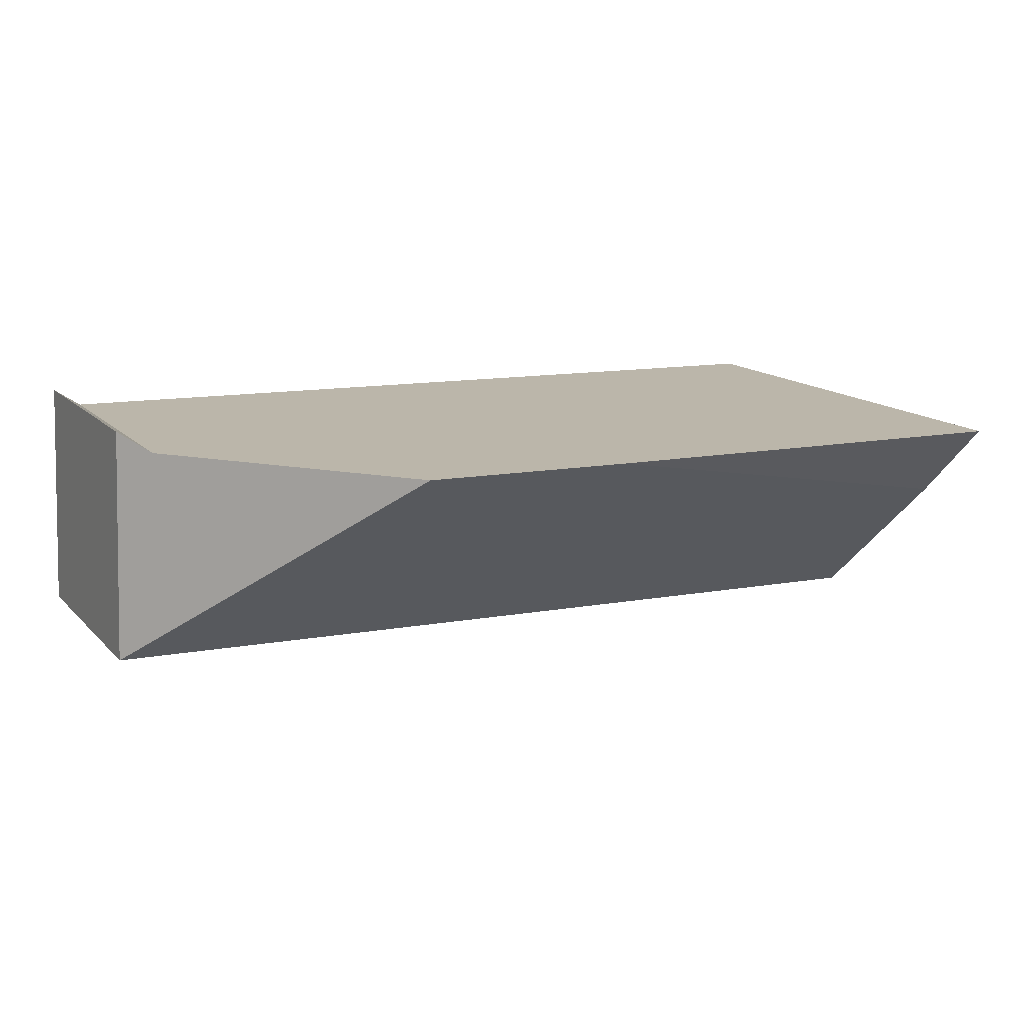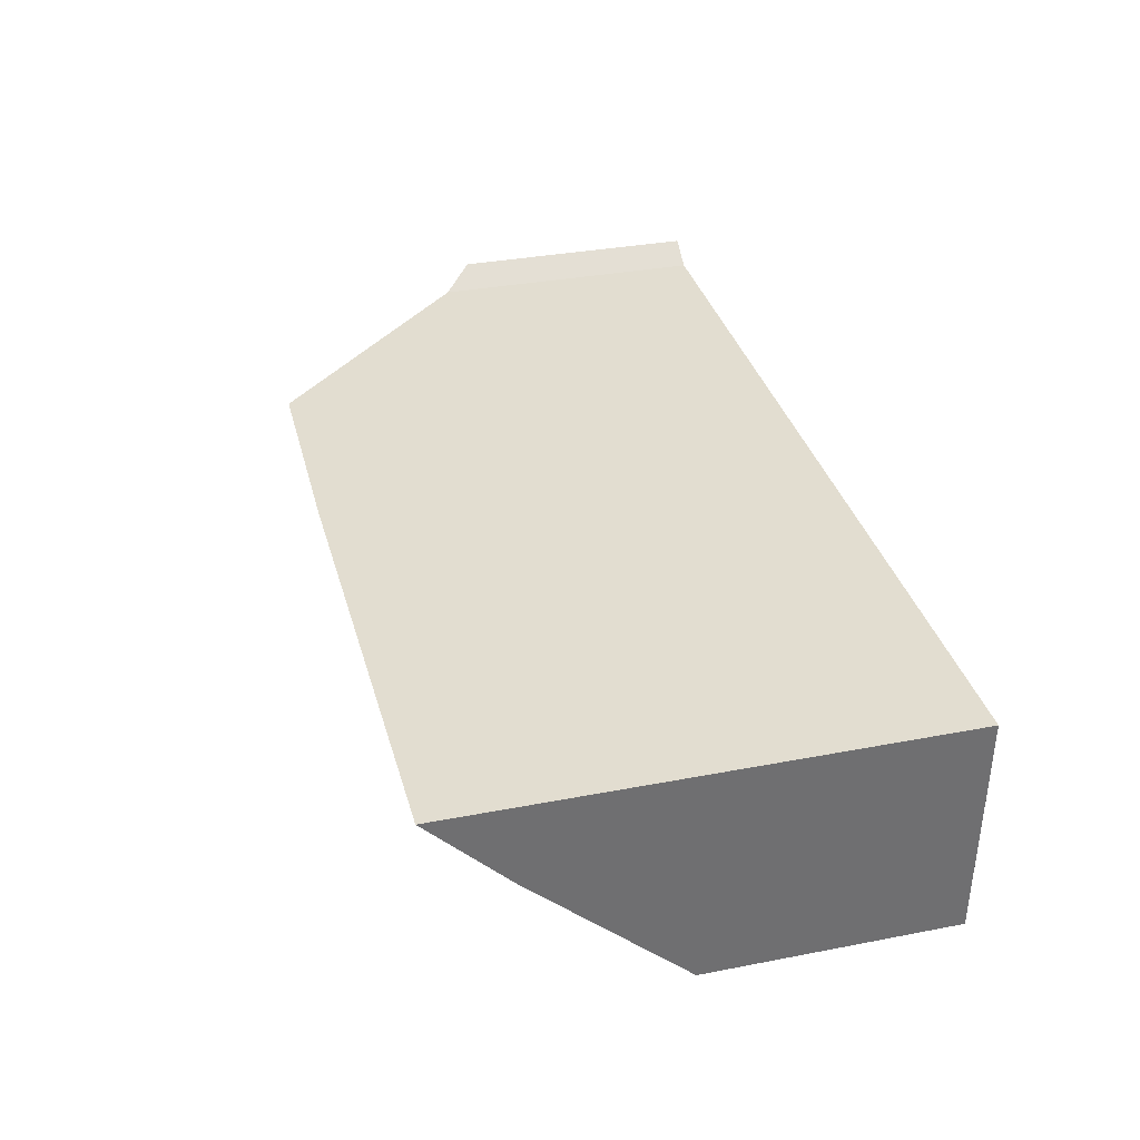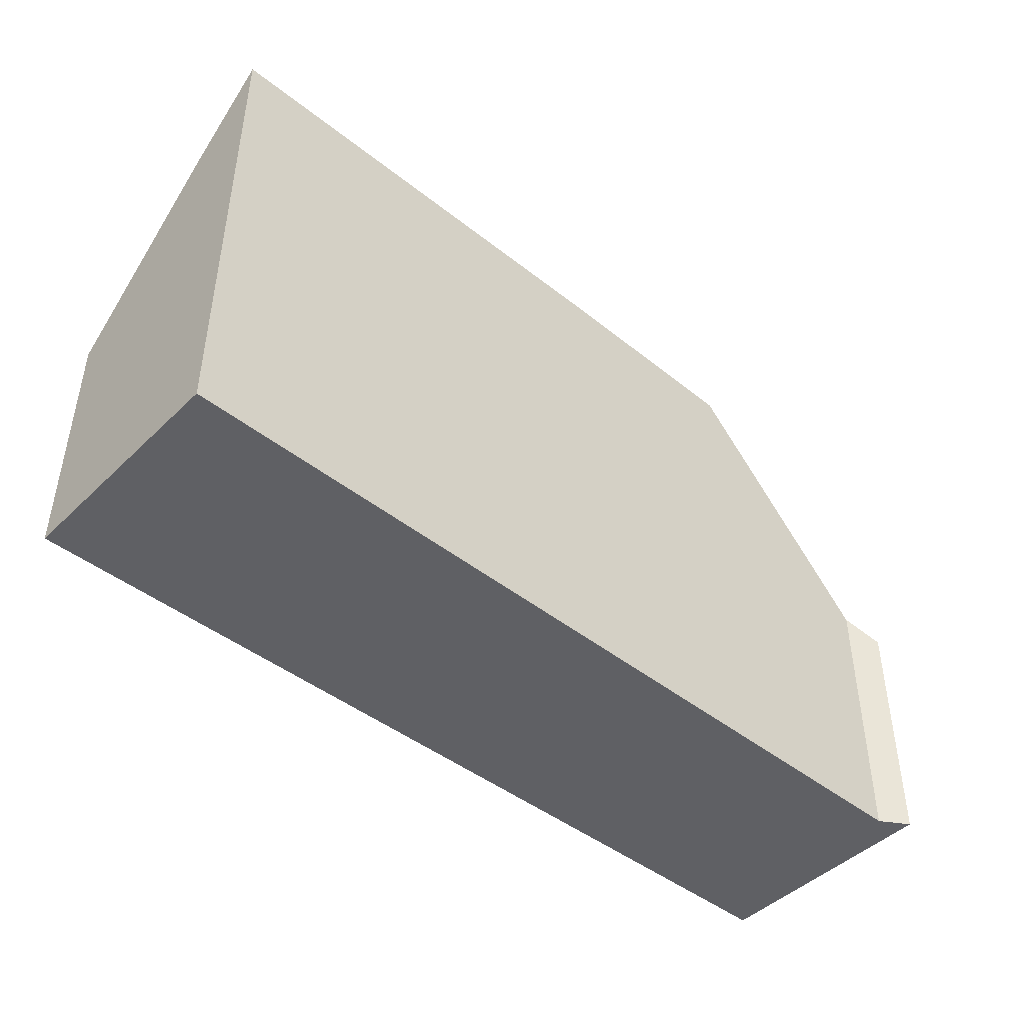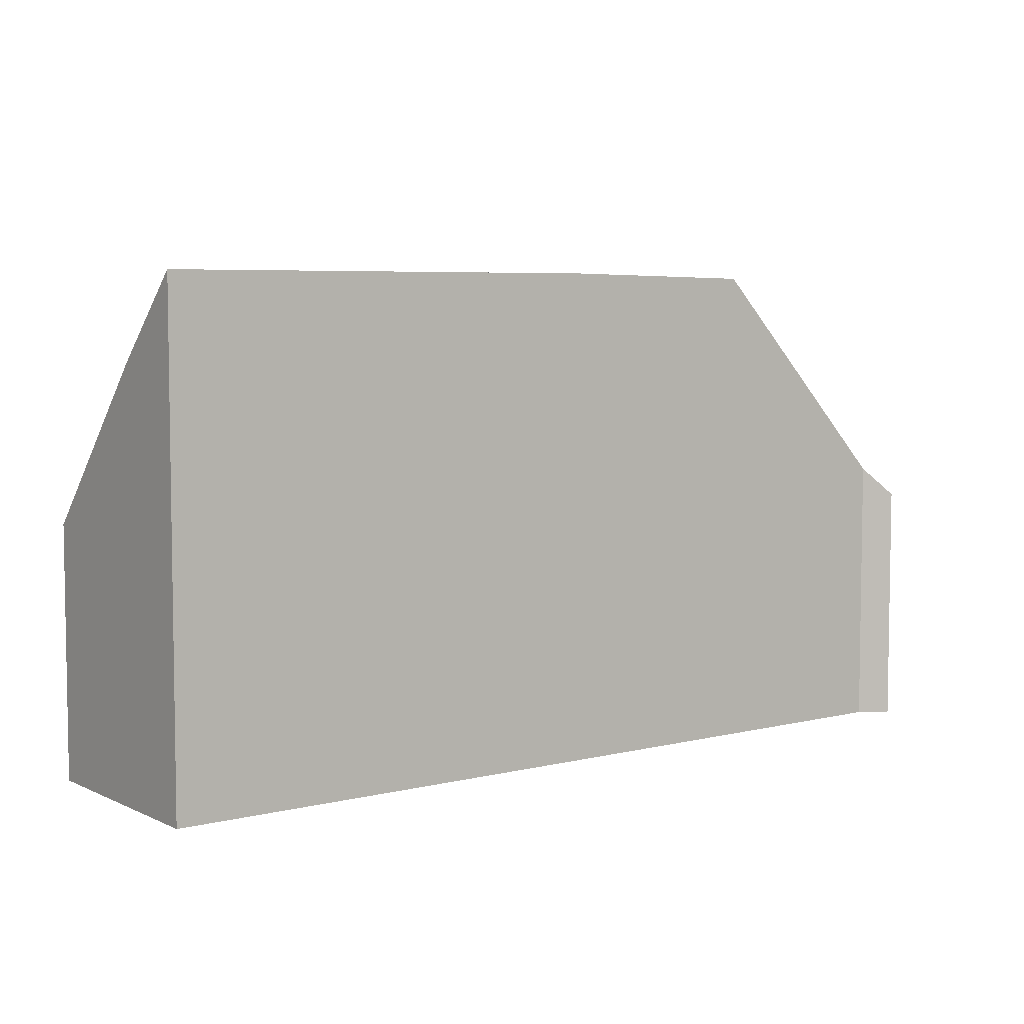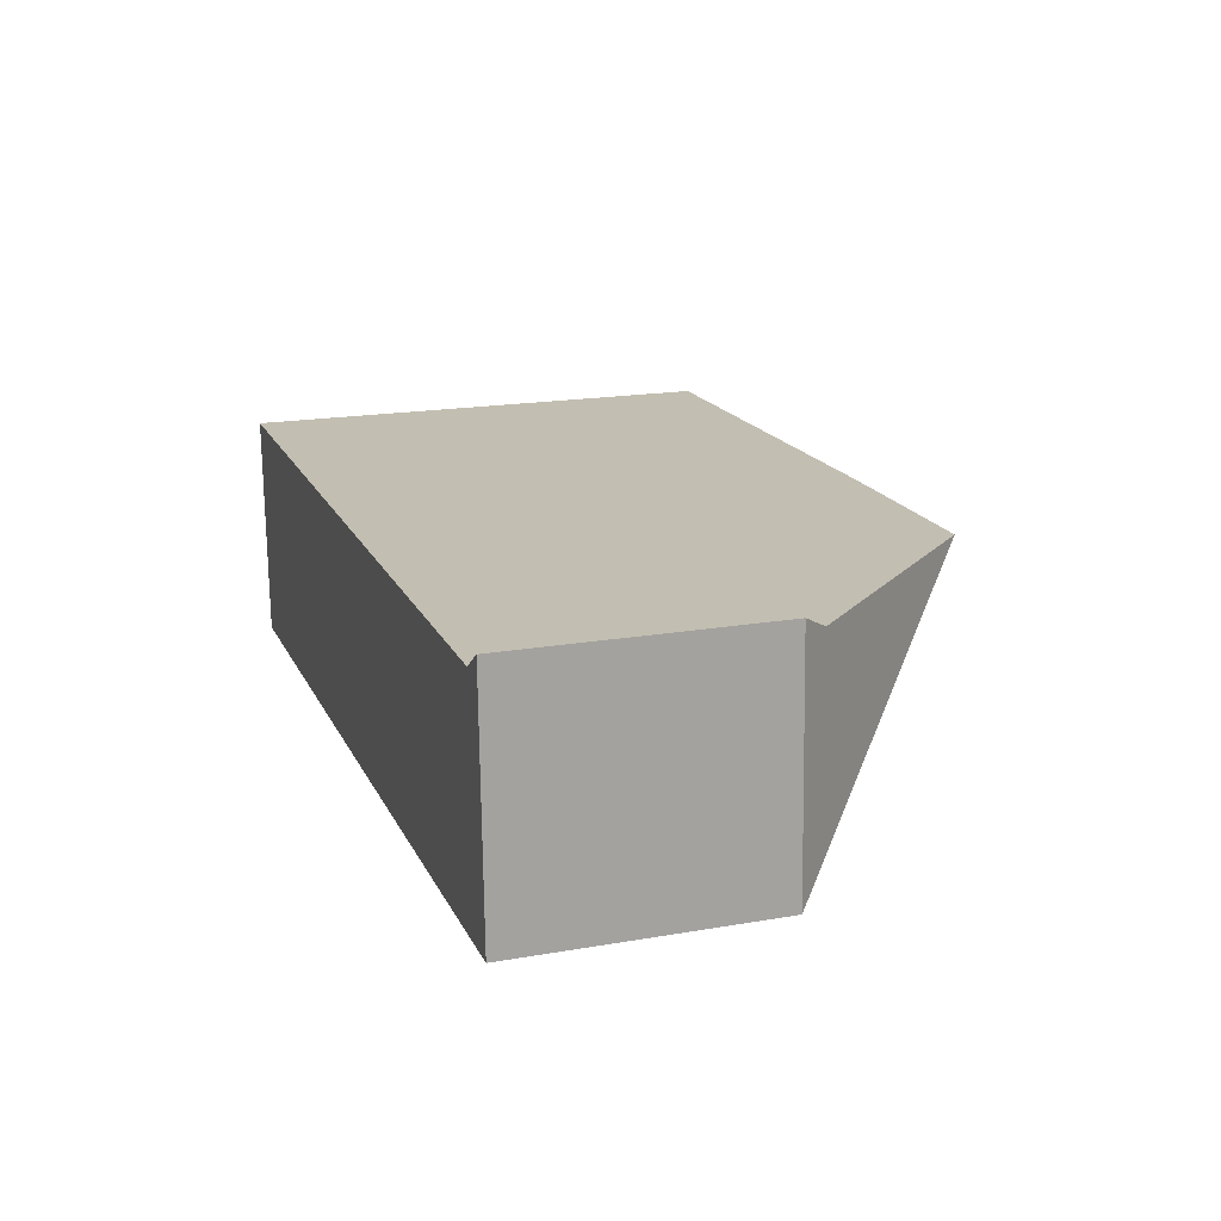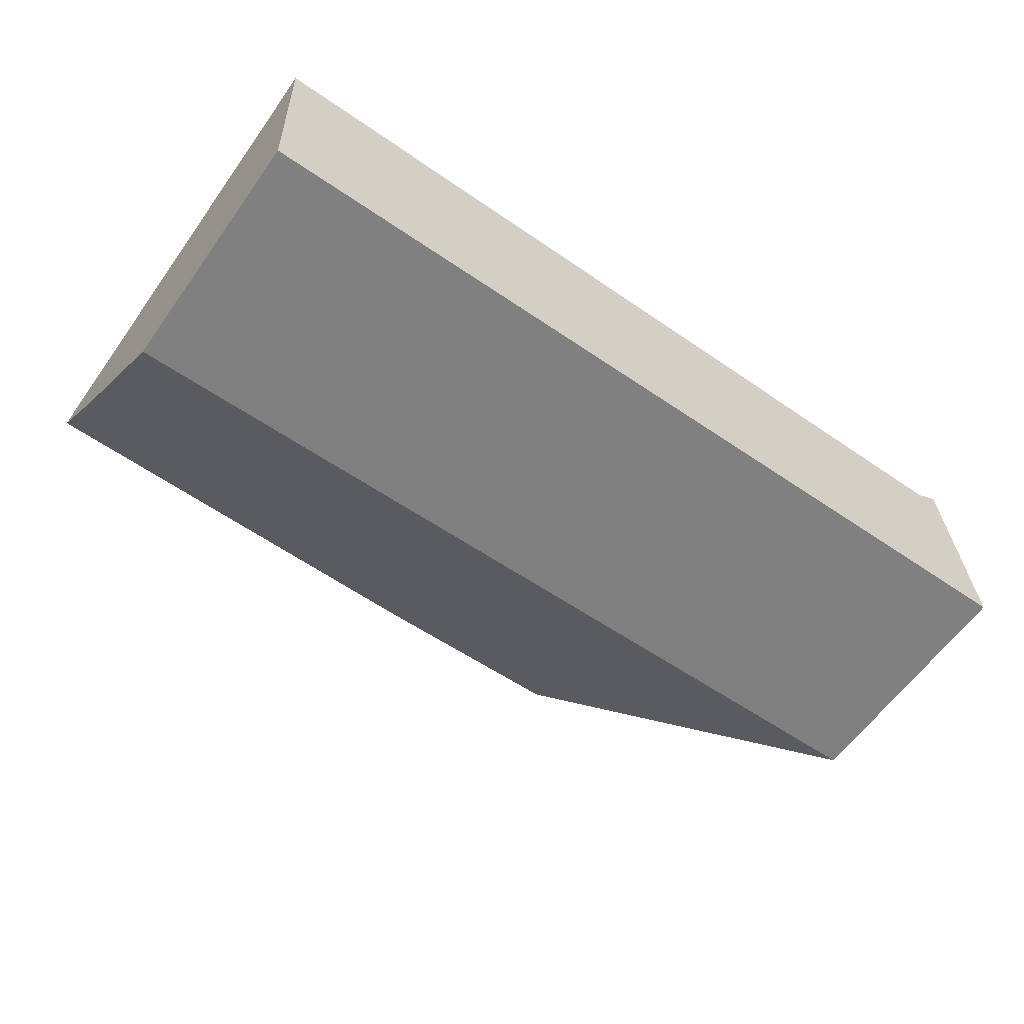
<metadata>
{"format":"obj","ext":"obj","renderer":"f3d","projection":"perspective","resolution":1024,"background":"white","views":[{"elev":14.4,"azim":152.7,"up":"+Z"},{"elev":33.5,"azim":-104.8,"up":"+Z"},{"elev":-45.2,"azim":-44.1,"up":"+Y"},{"elev":5.5,"azim":-38.5,"up":"+Y"},{"elev":18.6,"azim":71.6,"up":"+Z"},{"elev":-61.3,"azim":-35.5,"up":"+Z"}]}
</metadata>
<code>
v  0.089 2.701 -2.468
v  7.15 5.281 0.185
v  9.74 2.701 -2.11
v  4.893 5.308 0.127
v  0.032 4.406 -0.89
v  0 5.274 3.229e-16
v  9.344 3.011 0.242
v  9.64 2.697 0.444
v  0 0 0
v  4.893 -7.777e-18 0.127
v  7.15 -1.133e-17 0.185
v  9.344 -1.482e-17 0.242
v  9.64 -2.719e-17 0.444
v  9.74 1.292e-16 -2.11
v  0.089 1.511e-16 -2.468
v  0.032 5.45e-17 -0.89
g defaultobject
f 1 2 3
f 2 1 4
f 4 1 5
f 6 4 5
f 7 3 2
f 3 7 8
f 9 4 6
f 4 9 10
f 4 10 2
f 2 10 7
f 7 10 11
f 7 11 12
f 12 8 7
f 8 12 13
f 8 14 3
f 14 8 13
f 14 1 3
f 1 14 15
f 5 9 6
f 9 5 1
f 9 1 16
f 16 1 15
f 12 14 13
f 14 12 11
f 14 11 15
f 15 11 10
f 15 10 9
f 15 9 16

</code>
